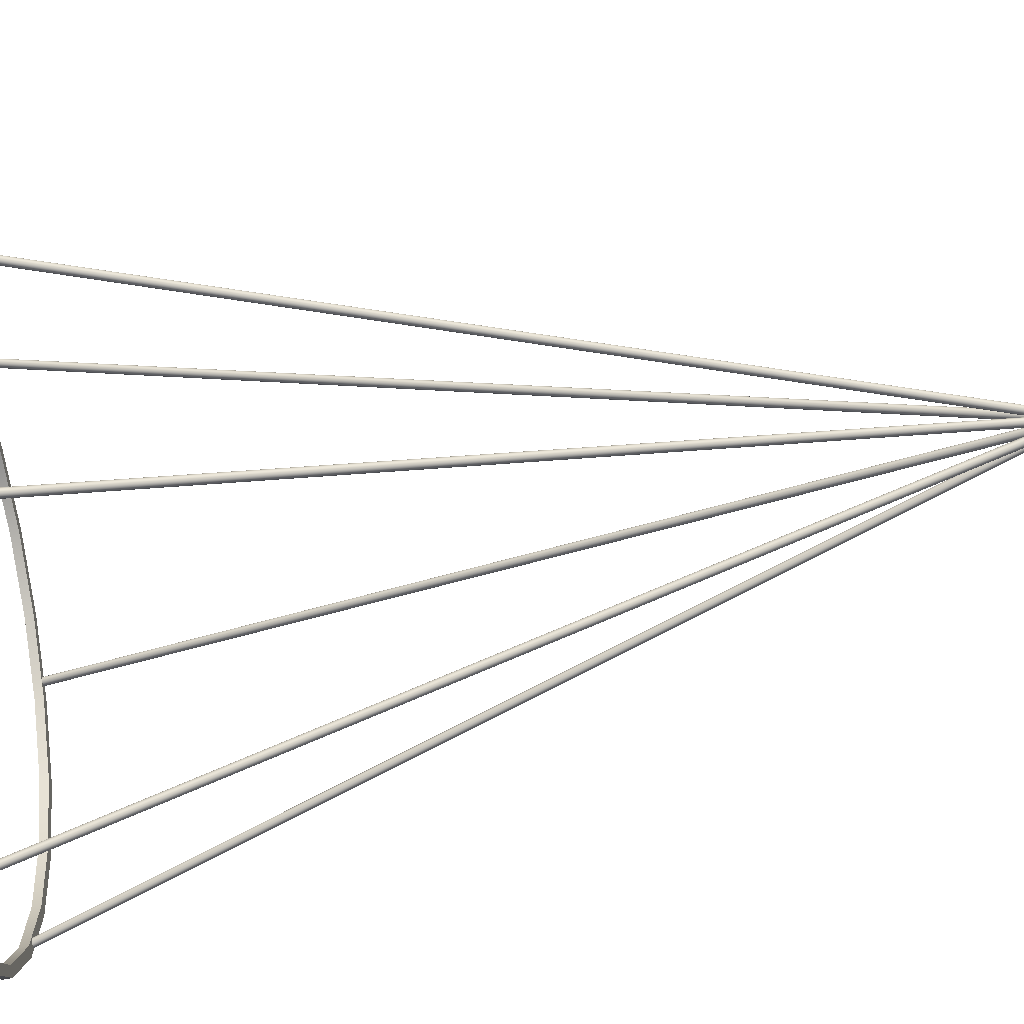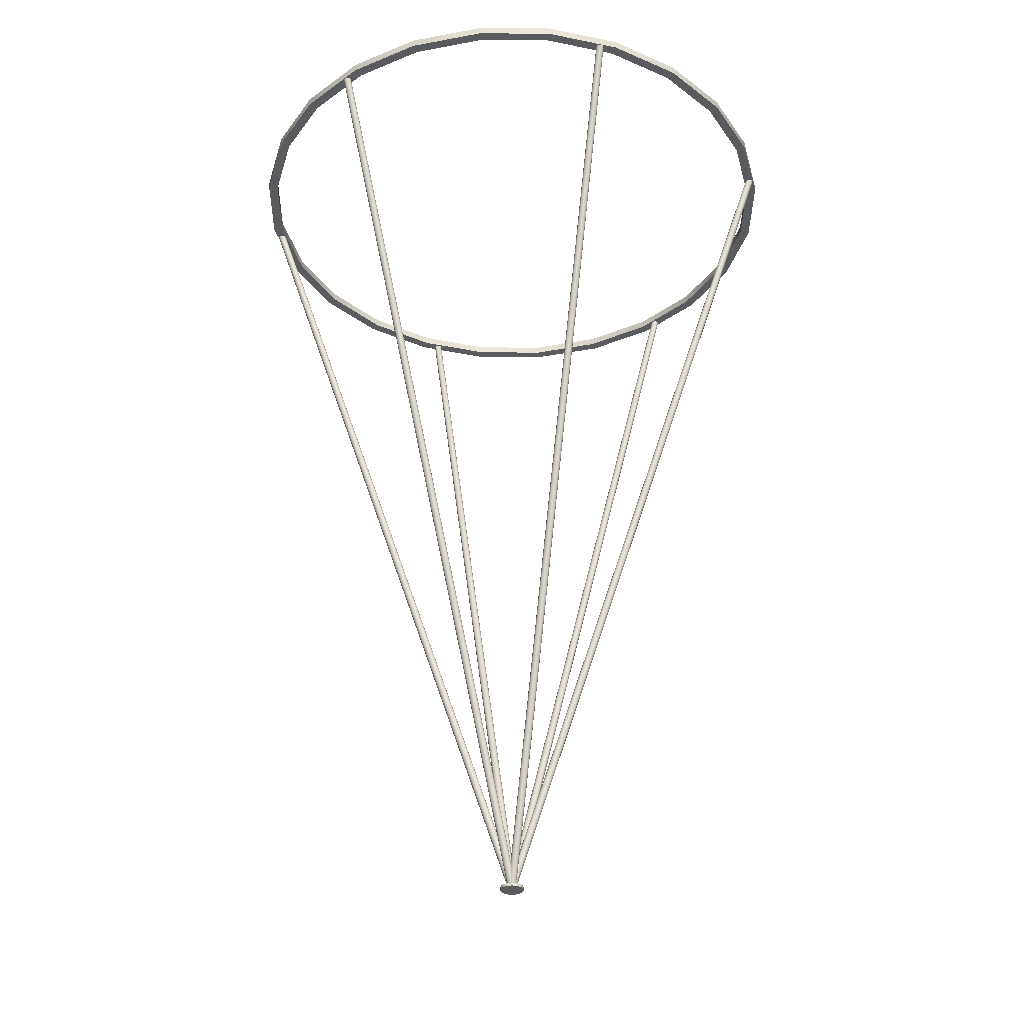
<metadata>
{"format":"obj","ext":"obj","renderer":"f3d","projection":"perspective","resolution":1024,"background":"white","views":[{"elev":-75.9,"azim":-80.4,"up":"+Z"},{"elev":-33.4,"azim":130.2,"up":"+Y"}]}
</metadata>
<code>
g Mesh1 Group1 Model
v 7.751 2.86 -5.027
v 7.723 2.86 -5.514
v 7.705 2.86 -5.269
f 1 2 3
v 7.737 2.86 -5.271
f 2 1 4
v 7.782 2.86 -5.037
f 4 1 5
v 7.859 2.86 -4.805
f 5 1 6
v 7.751 2.834 -5.027
v 7.859 2.834 -4.805
f 6 1 7 8
v 7.705 2.834 -5.269
f 1 3 9 7
v 7.723 2.834 -5.514
f 3 2 10 9
v 7.804 2.86 -5.747
v 7.804 2.834 -5.747
f 2 11 12 10
v 7.755 2.86 -5.508
f 2 13 11
f 13 2 4
v 7.737 2.834 -5.271
v 7.755 2.834 -5.508
f 13 4 14 15
v 7.782 2.834 -5.037
f 4 5 16 14
v 7.886 2.86 -4.823
v 7.886 2.834 -4.823
f 5 17 18 16
f 5 6 17
v 8.019 2.86 -4.619
f 17 6 19
v 8.019 2.834 -4.619
f 19 6 8 20
f 8 18 20
f 8 16 18
f 7 16 8
f 7 14 16
f 7 10 14
f 10 7 9
f 10 15 14
f 15 10 12
v 7.833 2.834 -5.732
f 15 12 21
v 7.942 2.834 -5.95
f 21 12 22
v 7.942 2.86 -5.95
f 11 23 22 12
v 7.833 2.86 -5.732
f 11 24 23
f 11 13 24
f 24 13 15 21
v 7.966 2.86 -5.929
v 7.966 2.834 -5.929
f 25 24 21 26
f 23 24 25
v 8.128 2.86 -6.111
f 23 25 27
v 8.146 2.86 -6.084
f 27 25 28
v 8.146 2.834 -6.084
f 28 25 26 29
v 8.128 2.834 -6.111
f 26 30 29
f 26 22 30
f 21 22 26
f 23 27 30 22
v 8.35 2.86 -6.219
v 8.35 2.834 -6.219
f 27 31 32 30
f 27 28 31
v 8.36 2.86 -6.188
f 31 28 33
v 8.36 2.834 -6.188
f 33 28 29 34
f 29 32 34
f 29 30 32
v 8.592 2.834 -6.265
f 34 32 35
v 8.592 2.86 -6.265
f 31 36 35 32
f 31 33 36
v 8.594 2.86 -6.232
f 36 33 37
v 8.594 2.834 -6.232
f 37 33 34 38
f 34 35 38
v 8.837 2.834 -6.247
f 38 35 39
v 8.837 2.86 -6.247
f 36 40 39 35
f 36 37 40
v 8.831 2.86 -6.215
f 40 37 41
v 8.831 2.834 -6.215
f 41 37 38 42
f 38 39 42
v 9.055 2.834 -6.137
f 42 39 43
v 9.07 2.834 -6.166
f 43 39 44
v 9.07 2.86 -6.166
f 40 45 44 39
v 9.055 2.86 -6.137
f 40 46 45
f 40 41 46
f 46 41 42 43
v 9.252 2.86 -6.004
v 9.252 2.834 -6.004
f 47 46 43 48
f 45 46 47
v 9.273 2.86 -6.028
f 45 47 49
v 9.407 2.86 -5.824
f 49 47 50
v 9.407 2.834 -5.824
f 50 47 48 51
v 9.273 2.834 -6.028
f 48 52 51
f 48 44 52
f 43 44 48
f 45 49 52 44
v 9.434 2.86 -5.841
v 9.434 2.834 -5.841
f 49 53 54 52
f 49 50 53
v 9.511 2.86 -5.61
f 53 50 55
v 9.511 2.834 -5.61
f 55 50 51 56
f 51 54 56
f 51 52 54
v 9.541 2.834 -5.62
f 56 54 57
v 9.541 2.86 -5.62
f 53 58 57 54
f 53 55 58
v 9.555 2.86 -5.376
f 58 55 59
v 9.555 2.834 -5.376
f 59 55 56 60
f 56 57 60
v 9.588 2.834 -5.378
f 60 57 61
v 9.588 2.86 -5.378
f 58 62 61 57
f 58 59 62
v 9.57 2.86 -5.133
f 62 59 63
v 9.538 2.86 -5.139
f 64 63 59
v 9.489 2.86 -4.9
f 64 65 63
v 9.46 2.86 -4.915
f 66 65 64
v 9.351 2.86 -4.696
f 66 67 65
v 9.326 2.86 -4.718
f 68 67 66
v 9.164 2.86 -4.536
f 68 69 67
v 9.147 2.86 -4.563
f 70 69 68
v 8.943 2.86 -4.428
f 70 71 69
v 8.933 2.86 -4.459
f 72 71 70
v 8.701 2.86 -4.382
f 72 73 71
v 8.699 2.86 -4.414
f 74 73 72
v 8.462 2.86 -4.432
f 75 73 74
v 8.456 2.86 -4.4
f 75 76 73
v 8.238 2.86 -4.51
f 77 76 75
v 8.223 2.86 -4.481
f 77 78 76
v 8.041 2.86 -4.643
f 79 78 77
f 79 19 78
f 17 19 79
v 8.041 2.834 -4.643
f 17 79 80 18
v 8.238 2.834 -4.51
f 79 77 81 80
v 8.462 2.834 -4.432
f 77 75 82 81
v 8.699 2.834 -4.414
f 75 74 83 82
v 8.933 2.834 -4.459
f 74 72 84 83
v 9.147 2.834 -4.563
f 72 70 85 84
v 9.326 2.834 -4.718
f 70 68 86 85
v 9.46 2.834 -4.915
f 68 66 87 86
v 9.538 2.834 -5.139
f 66 64 88 87
f 64 59 60 88
v 9.57 2.834 -5.133
f 89 88 60
v 9.489 2.834 -4.9
f 90 88 89
f 90 87 88
v 9.351 2.834 -4.696
f 91 87 90
f 91 86 87
v 9.164 2.834 -4.536
f 92 86 91
f 92 85 86
v 8.943 2.834 -4.428
f 93 85 92
f 93 84 85
v 8.701 2.834 -4.382
f 94 84 93
f 94 83 84
f 94 82 83
v 8.456 2.834 -4.4
f 95 82 94
f 95 81 82
v 8.223 2.834 -4.481
f 96 81 95
f 96 80 81
f 20 80 96
f 20 18 80
f 78 19 20 96
f 76 78 96 95
f 73 76 95 94
f 71 73 94 93
f 69 71 93 92
f 67 69 92 91
f 65 67 91 90
f 63 65 90 89
f 62 63 89 61
f 60 61 89
g Mesh2 Group3 Group2 Model
v 8.656 0.003563 -5.314
v 8.653 0.004531 -5.312
v 8.65 0.005362 -5.311
v 8.647 0.005999 -5.311
v 8.643 0.0064 -5.311
v 8.64 0.006537 -5.313
v 8.638 0.0064 -5.315
v 8.635 0.005999 -5.317
v 8.634 0.005362 -5.32
v 8.634 0.004531 -5.324
v 8.634 0.003563 -5.327
v 8.635 0.002524 -5.33
v 8.637 0.001485 -5.332
v 8.64 0.0005174 -5.334
v 8.643 -0.0003137 -5.336
v 8.646 -0.0009515 -5.336
v 8.649 -0.001352 -5.335
v 8.653 -0.001489 -5.334
v 8.655 -0.001352 -5.332
v 8.657 -0.0009515 -5.329
v 8.659 -0.0003137 -5.326
v 8.659 0.0005174 -5.323
v 8.659 0.001485 -5.32
v 8.658 0.002524 -5.317
f 97 98 99 100 101 102 103 104 105 106 107 108 109 110 111 112 113 114 115 116 117 118 119 120
v 9.118 2.839 -6.115
v 9.115 2.84 -6.113
f 98 97 121 122
v 9.12 2.838 -6.117
f 97 120 123 121
v 9.121 2.837 -6.12
f 120 119 124 123
v 9.121 2.836 -6.123
f 119 118 125 124
v 9.121 2.835 -6.127
f 118 117 126 125
v 9.119 2.834 -6.13
f 117 116 127 126
v 9.117 2.834 -6.132
f 116 115 128 127
v 9.115 2.834 -6.134
f 115 114 129 128
v 9.111 2.834 -6.136
f 114 113 130 129
v 9.108 2.834 -6.136
f 113 112 131 130
v 9.105 2.835 -6.136
f 112 111 132 131
v 9.102 2.836 -6.135
f 111 110 133 132
v 9.099 2.837 -6.133
f 110 109 134 133
v 9.097 2.838 -6.13
f 109 108 135 134
v 9.096 2.839 -6.127
f 108 107 136 135
v 9.096 2.84 -6.124
f 107 106 137 136
v 9.096 2.841 -6.121
f 106 105 138 137
v 9.098 2.841 -6.118
f 105 104 139 138
v 9.1 2.842 -6.115
f 104 103 140 139
v 9.102 2.842 -6.113
f 103 102 141 140
v 9.105 2.842 -6.112
f 102 101 142 141
v 9.109 2.841 -6.111
f 101 100 143 142
v 9.112 2.841 -6.112
f 100 99 144 143
f 99 98 122 144
f 122 121 123 124 125 126 127 128 129 130 131 132 133 134 135 136 137 138 139 140 141 142 143 144
g Mesh3 Group4 Group2 Model
v 8.634 0.003563 -5.32
v 8.634 0.004531 -5.323
v 8.634 0.005362 -5.326
v 8.635 0.005999 -5.329
v 8.638 0.0064 -5.332
v 8.64 0.006537 -5.334
v 8.643 0.0064 -5.335
v 8.647 0.005999 -5.336
v 8.65 0.005362 -5.336
v 8.653 0.004531 -5.334
v 8.656 0.003563 -5.332
v 8.658 0.002524 -5.33
v 8.659 0.001485 -5.327
v 8.659 0.0005174 -5.324
v 8.659 -0.0003137 -5.32
v 8.657 -0.0009515 -5.317
v 8.655 -0.001352 -5.315
v 8.653 -0.001489 -5.313
v 8.649 -0.001352 -5.311
v 8.646 -0.0009515 -5.311
v 8.643 -0.0003137 -5.311
v 8.64 0.0005174 -5.312
v 8.637 0.001485 -5.314
v 8.635 0.002524 -5.317
f 145 146 147 148 149 150 151 152 153 154 155 156 157 158 159 160 161 162 163 164 165 166 167 168
v 9.096 2.839 -4.52
v 9.096 2.84 -4.523
f 146 145 169 170
v 9.097 2.838 -4.517
f 145 168 171 169
v 9.099 2.837 -4.514
f 168 167 172 171
v 9.102 2.836 -4.512
f 167 166 173 172
v 9.105 2.835 -4.511
f 166 165 174 173
v 9.108 2.834 -4.511
f 165 164 175 174
v 9.111 2.834 -4.511
f 164 163 176 175
v 9.115 2.834 -4.512
f 163 162 177 176
v 9.117 2.834 -4.515
f 162 161 178 177
v 9.119 2.834 -4.517
f 161 160 179 178
v 9.121 2.835 -4.52
f 160 159 180 179
v 9.121 2.836 -4.523
f 159 158 181 180
v 9.121 2.837 -4.527
f 158 157 182 181
v 9.12 2.838 -4.53
f 157 156 183 182
v 9.118 2.839 -4.532
f 156 155 184 183
v 9.115 2.84 -4.534
f 155 154 185 184
v 9.112 2.841 -4.535
f 154 153 186 185
v 9.109 2.841 -4.536
f 153 152 187 186
v 9.105 2.842 -4.535
f 152 151 188 187
v 9.102 2.842 -4.534
f 151 150 189 188
v 9.1 2.842 -4.532
f 150 149 190 189
v 9.097 2.841 -4.529
f 149 148 191 190
v 9.096 2.841 -4.526
f 148 147 192 191
f 147 146 170 192
f 170 169 171 172 173 174 175 176 177 178 179 180 181 182 183 184 185 186 187 188 189 190 191 192
g Mesh4 Group5 Group2 Model
v 8.613 0.002524 -5.307
v 8.618 0.002524 -5.299
v 8.626 0.002524 -5.293
v 8.634 0.002524 -5.289
v 8.644 0.002524 -5.287
v 8.653 0.002524 -5.287
v 8.662 0.002524 -5.29
v 8.671 0.002524 -5.295
v 8.677 0.002524 -5.303
v 8.681 0.002524 -5.311
v 8.683 0.002524 -5.321
v 8.683 0.002524 -5.33
v 8.68 0.002524 -5.34
v 8.674 0.002524 -5.348
v 8.667 0.002524 -5.354
v 8.659 0.002524 -5.358
v 8.649 0.002524 -5.36
v 8.639 0.002524 -5.36
v 8.63 0.002524 -5.357
v 8.622 0.002524 -5.351
v 8.616 0.002524 -5.344
v 8.611 0.002524 -5.336
v 8.61 0.002524 -5.326
v 8.61 0.002524 -5.316
f 193 194 195 196 197 198 199 200 201 202 203 204 205 206 207 208 209 210 211 212 213 214 215 216
v 8.613 -0.0068 -5.307
v 8.618 -0.0068 -5.299
f 194 193 217 218
v 8.61 -0.0068 -5.316
f 193 216 219 217
v 8.61 -0.0068 -5.326
f 216 215 220 219
v 8.611 -0.0068 -5.336
f 215 214 221 220
v 8.616 -0.0068 -5.344
f 214 213 222 221
v 8.622 -0.0068 -5.351
f 213 212 223 222
v 8.63 -0.0068 -5.357
f 212 211 224 223
v 8.639 -0.0068 -5.36
f 211 210 225 224
v 8.649 -0.0068 -5.36
f 210 209 226 225
v 8.659 -0.0068 -5.358
f 209 208 227 226
v 8.667 -0.0068 -5.354
f 208 207 228 227
v 8.674 -0.0068 -5.348
f 207 206 229 228
v 8.68 -0.0068 -5.34
f 206 205 230 229
v 8.683 -0.0068 -5.33
f 205 204 231 230
v 8.683 -0.0068 -5.321
f 204 203 232 231
v 8.681 -0.0068 -5.311
f 203 202 233 232
v 8.677 -0.0068 -5.303
f 202 201 234 233
v 8.671 -0.0068 -5.295
f 201 200 235 234
v 8.662 -0.0068 -5.29
f 200 199 236 235
v 8.653 -0.0068 -5.287
f 199 198 237 236
v 8.644 -0.0068 -5.287
f 198 197 238 237
v 8.634 -0.0068 -5.289
f 197 196 239 238
v 8.626 -0.0068 -5.293
f 196 195 240 239
f 195 194 218 240
f 218 217 219 220 221 222 223 224 225 226 227 228 229 230 231 232 233 234 235 236 237 238 239 240
g Mesh5 Group6 Group2 Model
v 8.65 0.003563 -5.336
v 8.653 0.004531 -5.335
v 8.655 0.005362 -5.333
v 8.657 0.005999 -5.33
v 8.658 0.0064 -5.327
v 8.659 0.006537 -5.323
v 8.658 0.0064 -5.32
v 8.657 0.005999 -5.317
v 8.655 0.005362 -5.314
v 8.653 0.004531 -5.312
v 8.65 0.003563 -5.311
v 8.646 0.002524 -5.31
v 8.643 0.001485 -5.311
v 8.64 0.0005174 -5.312
v 8.638 -0.0003137 -5.314
v 8.636 -0.0009515 -5.317
v 8.634 -0.001352 -5.32
v 8.634 -0.001489 -5.323
v 8.634 -0.001352 -5.327
v 8.636 -0.0009515 -5.33
v 8.638 -0.0003137 -5.333
v 8.64 0.0005174 -5.335
v 8.643 0.001485 -5.336
v 8.646 0.002524 -5.336
f 241 242 243 244 245 246 247 248 249 250 251 252 253 254 255 256 257 258 259 260 261 262 263 264
v 7.725 2.839 -5.336
v 7.728 2.84 -5.335
f 242 241 265 266
v 7.722 2.838 -5.336
f 241 264 267 265
v 7.719 2.837 -5.336
f 264 263 268 267
v 7.716 2.836 -5.335
f 263 262 269 268
v 7.714 2.835 -5.333
f 262 261 270 269
v 7.712 2.834 -5.33
f 261 260 271 270
v 7.71 2.834 -5.327
f 260 259 272 271
v 7.71 2.834 -5.323
f 259 258 273 272
v 7.71 2.834 -5.32
f 258 257 274 273
v 7.712 2.834 -5.317
f 257 256 275 274
v 7.714 2.835 -5.314
f 256 255 276 275
v 7.716 2.836 -5.312
f 255 254 277 276
v 7.719 2.837 -5.311
f 254 253 278 277
v 7.722 2.838 -5.31
f 253 252 279 278
v 7.725 2.839 -5.311
f 252 251 280 279
v 7.728 2.84 -5.312
f 251 250 281 280
v 7.731 2.841 -5.314
f 250 249 282 281
v 7.733 2.841 -5.317
f 249 248 283 282
v 7.734 2.842 -5.32
f 248 247 284 283
v 7.735 2.842 -5.323
f 247 246 285 284
v 7.734 2.842 -5.327
f 246 245 286 285
v 7.733 2.841 -5.33
f 245 244 287 286
v 7.731 2.841 -5.333
f 244 243 288 287
f 243 242 266 288
f 266 265 267 268 269 270 271 272 273 274 275 276 277 278 279 280 281 282 283 284 285 286 287 288
g Mesh6 Group7 Group2 Model
v 8.174 2.83 -6.115
v 8.176 2.831 -6.113
v 8.179 2.832 -6.111
v 8.182 2.833 -6.11
v 8.185 2.834 -6.109
v 8.189 2.834 -6.11
v 8.192 2.834 -6.111
v 8.194 2.834 -6.113
v 8.196 2.834 -6.116
v 8.198 2.833 -6.119
v 8.198 2.832 -6.122
v 8.198 2.831 -6.125
v 8.197 2.83 -6.128
v 8.195 2.829 -6.131
v 8.192 2.828 -6.133
v 8.189 2.828 -6.134
v 8.186 2.827 -6.134
v 8.182 2.827 -6.134
v 8.179 2.826 -6.132
v 8.177 2.827 -6.13
v 8.175 2.827 -6.128
v 8.173 2.828 -6.125
v 8.173 2.828 -6.121
v 8.173 2.829 -6.118
f 289 290 291 292 293 294 295 296 297 298 299 300 301 302 303 304 305 306 307 308 309 310 311 312
v 8.635 0.002524 -5.317
v 8.637 0.003563 -5.314
f 313 314 290 289
v 8.634 -0.0003137 -5.326
v 8.635 -0.0009515 -5.329
v 8.638 -0.001352 -5.332
v 8.64 -0.001489 -5.334
v 8.643 -0.001352 -5.335
v 8.647 -0.0009515 -5.336
v 8.65 -0.0003137 -5.336
v 8.653 0.0005174 -5.334
v 8.656 0.001485 -5.332
v 8.658 0.002524 -5.33
v 8.659 0.003563 -5.327
v 8.659 0.004531 -5.324
v 8.659 0.005362 -5.32
v 8.657 0.005999 -5.317
v 8.655 0.0064 -5.315
v 8.653 0.006537 -5.313
v 8.649 0.0064 -5.311
v 8.646 0.005999 -5.311
v 8.643 0.005362 -5.311
v 8.64 0.004531 -5.312
v 8.634 0.001485 -5.32
v 8.634 0.0005174 -5.323
f 315 316 317 318 319 320 321 322 323 324 325 326 327 328 329 330 331 332 333 334 314 313 335 336
f 316 315 310 309
f 315 336 311 310
f 336 335 312 311
f 335 313 289 312
v 8.173 2.838 -6.117
v 8.172 2.837 -6.12
f 337 338 312 289
v 8.175 2.839 -6.115
v 8.178 2.84 -6.113
v 8.181 2.841 -6.112
v 8.184 2.841 -6.111
v 8.187 2.842 -6.112
v 8.19 2.842 -6.113
v 8.193 2.842 -6.115
v 8.195 2.841 -6.118
v 8.197 2.841 -6.121
v 8.197 2.84 -6.124
v 8.197 2.839 -6.127
v 8.195 2.838 -6.13
v 8.194 2.837 -6.133
v 8.191 2.836 -6.135
v 8.188 2.835 -6.136
v 8.185 2.835 -6.136
v 8.181 2.834 -6.136
v 8.178 2.834 -6.134
v 8.175 2.834 -6.132
v 8.173 2.835 -6.13
v 8.172 2.835 -6.127
v 8.171 2.836 -6.124
f 337 339 340 341 342 343 344 345 346 347 348 349 350 351 352 353 354 355 356 357 358 359 360 338
f 339 337 289 290
f 340 339 290 291
f 314 334 291 290
f 334 333 292 291
f 333 332 293 292
f 332 331 294 293
f 331 330 295 294
f 330 329 296 295
f 329 328 297 296
f 328 327 298 297
f 327 326 299 298
f 326 325 300 299
f 325 324 301 300
f 324 323 302 301
f 323 322 303 302
f 322 321 304 303
f 321 320 305 304
f 320 319 306 305
f 319 318 307 306
f 318 317 308 307
f 317 316 309 308
f 358 357 308 309
f 357 356 307 308
f 356 355 306 307
f 355 354 305 306
f 354 353 304 305
f 353 352 303 304
f 352 351 302 303
f 351 350 301 302
f 350 349 300 301
f 349 348 299 300
f 348 347 298 299
f 347 346 297 298
f 346 345 296 297
f 345 344 295 296
f 344 343 294 295
f 343 342 293 294
f 342 341 292 293
f 341 340 291 292
f 359 358 309 310
f 360 359 310 311
f 338 360 311 312
g Mesh7 Group8 Group2 Model
v 8.643 0.003563 -5.311
v 8.64 0.004531 -5.312
v 8.638 0.005362 -5.314
v 8.636 0.005999 -5.317
v 8.634 0.0064 -5.32
v 8.634 0.006537 -5.323
v 8.634 0.0064 -5.327
v 8.636 0.005999 -5.33
v 8.638 0.005362 -5.333
v 8.64 0.004531 -5.335
v 8.643 0.003563 -5.336
v 8.646 0.002524 -5.336
v 8.65 0.001485 -5.336
v 8.653 0.0005174 -5.335
v 8.655 -0.0003137 -5.333
v 8.657 -0.0009515 -5.33
v 8.658 -0.001352 -5.327
v 8.659 -0.001489 -5.323
v 8.658 -0.001352 -5.32
v 8.657 -0.0009515 -5.317
v 8.655 -0.0003137 -5.314
v 8.653 0.0005174 -5.312
v 8.65 0.001485 -5.311
v 8.646 0.002524 -5.31
f 361 362 363 364 365 366 367 368 369 370 371 372 373 374 375 376 377 378 379 380 381 382 383 384
v 9.567 2.839 -5.311
v 9.564 2.84 -5.312
f 362 361 385 386
v 9.57 2.838 -5.31
f 361 384 387 385
v 9.574 2.837 -5.311
f 384 383 388 387
v 9.577 2.836 -5.312
f 383 382 389 388
v 9.579 2.835 -5.314
f 382 381 390 389
v 9.581 2.834 -5.317
f 381 380 391 390
v 9.582 2.834 -5.32
f 380 379 392 391
v 9.583 2.834 -5.323
f 379 378 393 392
v 9.582 2.834 -5.327
f 378 377 394 393
v 9.581 2.834 -5.33
f 377 376 395 394
v 9.579 2.835 -5.333
f 376 375 396 395
v 9.577 2.836 -5.335
f 375 374 397 396
v 9.574 2.837 -5.336
f 374 373 398 397
v 9.57 2.838 -5.336
f 373 372 399 398
v 9.567 2.839 -5.336
f 372 371 400 399
v 9.564 2.84 -5.335
f 371 370 401 400
v 9.562 2.841 -5.333
f 370 369 402 401
v 9.56 2.841 -5.33
f 369 368 403 402
v 9.559 2.842 -5.327
f 368 367 404 403
v 9.558 2.842 -5.323
f 367 366 405 404
v 9.559 2.842 -5.32
f 366 365 406 405
v 9.56 2.841 -5.317
f 365 364 407 406
v 9.562 2.841 -5.314
f 364 363 408 407
f 363 362 386 408
f 386 385 387 388 389 390 391 392 393 394 395 396 397 398 399 400 401 402 403 404 405 406 407 408
g Mesh8 Group9 Group2 Model
v 8.637 0.003563 -5.332
v 8.64 0.004531 -5.334
v 8.643 0.005362 -5.336
v 8.646 0.005999 -5.336
v 8.649 0.0064 -5.335
v 8.653 0.006537 -5.334
v 8.655 0.0064 -5.332
v 8.657 0.005999 -5.329
v 8.659 0.005362 -5.326
v 8.659 0.004531 -5.323
v 8.659 0.003563 -5.32
v 8.658 0.002524 -5.317
v 8.656 0.001485 -5.314
v 8.653 0.0005174 -5.312
v 8.65 -0.0003137 -5.311
v 8.647 -0.0009515 -5.311
v 8.643 -0.001352 -5.311
v 8.64 -0.001489 -5.313
v 8.638 -0.001352 -5.315
v 8.635 -0.0009515 -5.317
v 8.634 -0.0003137 -5.32
v 8.634 0.0005174 -5.324
v 8.634 0.001485 -5.327
v 8.635 0.002524 -5.33
f 409 410 411 412 413 414 415 416 417 418 419 420 421 422 423 424 425 426 427 428 429 430 431 432
v 8.175 2.839 -4.532
v 8.178 2.84 -4.534
f 410 409 433 434
v 8.173 2.838 -4.53
f 409 432 435 433
v 8.172 2.837 -4.527
f 432 431 436 435
v 8.171 2.836 -4.523
f 431 430 437 436
v 8.172 2.835 -4.52
f 430 429 438 437
v 8.173 2.835 -4.517
f 429 428 439 438
v 8.175 2.834 -4.514
f 428 427 440 439
v 8.178 2.834 -4.512
f 427 426 441 440
v 8.181 2.834 -4.511
f 426 425 442 441
v 8.185 2.835 -4.511
f 425 424 443 442
v 8.188 2.835 -4.511
f 424 423 444 443
v 8.191 2.836 -4.512
f 423 422 445 444
v 8.194 2.837 -4.514
f 422 421 446 445
v 8.195 2.838 -4.517
f 421 420 447 446
v 8.197 2.839 -4.52
f 420 419 448 447
v 8.197 2.84 -4.523
f 419 418 449 448
v 8.197 2.841 -4.526
f 418 417 450 449
v 8.195 2.842 -4.529
f 417 416 451 450
v 8.193 2.842 -4.532
f 416 415 452 451
v 8.19 2.842 -4.534
f 415 414 453 452
v 8.187 2.842 -4.535
f 414 413 454 453
v 8.184 2.842 -4.535
f 413 412 455 454
v 8.181 2.841 -4.535
f 412 411 456 455
f 411 410 434 456
f 434 433 435 436 437 438 439 440 441 442 443 444 445 446 447 448 449 450 451 452 453 454 455 456

</code>
